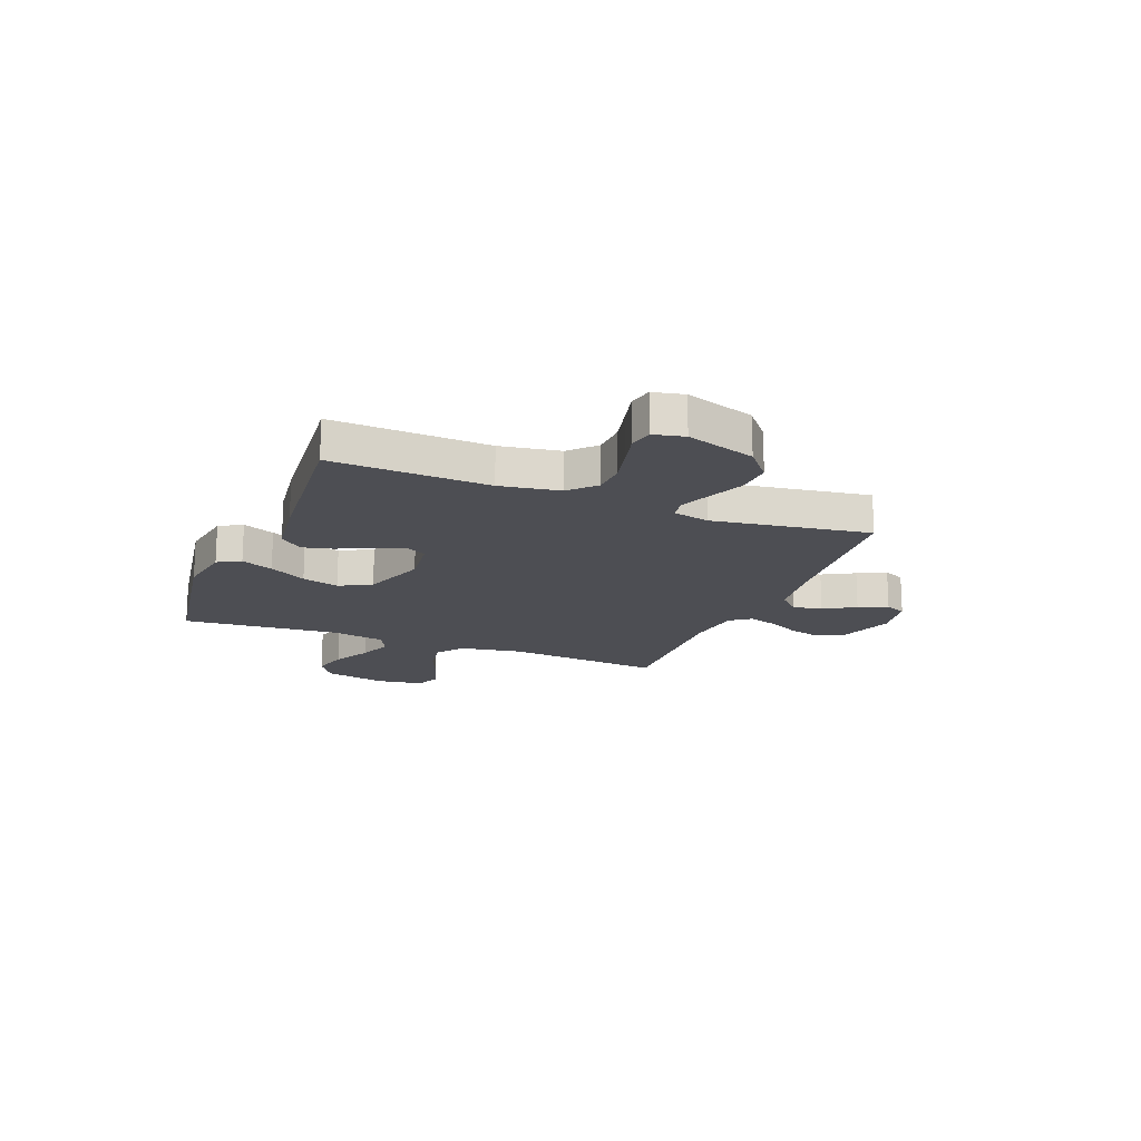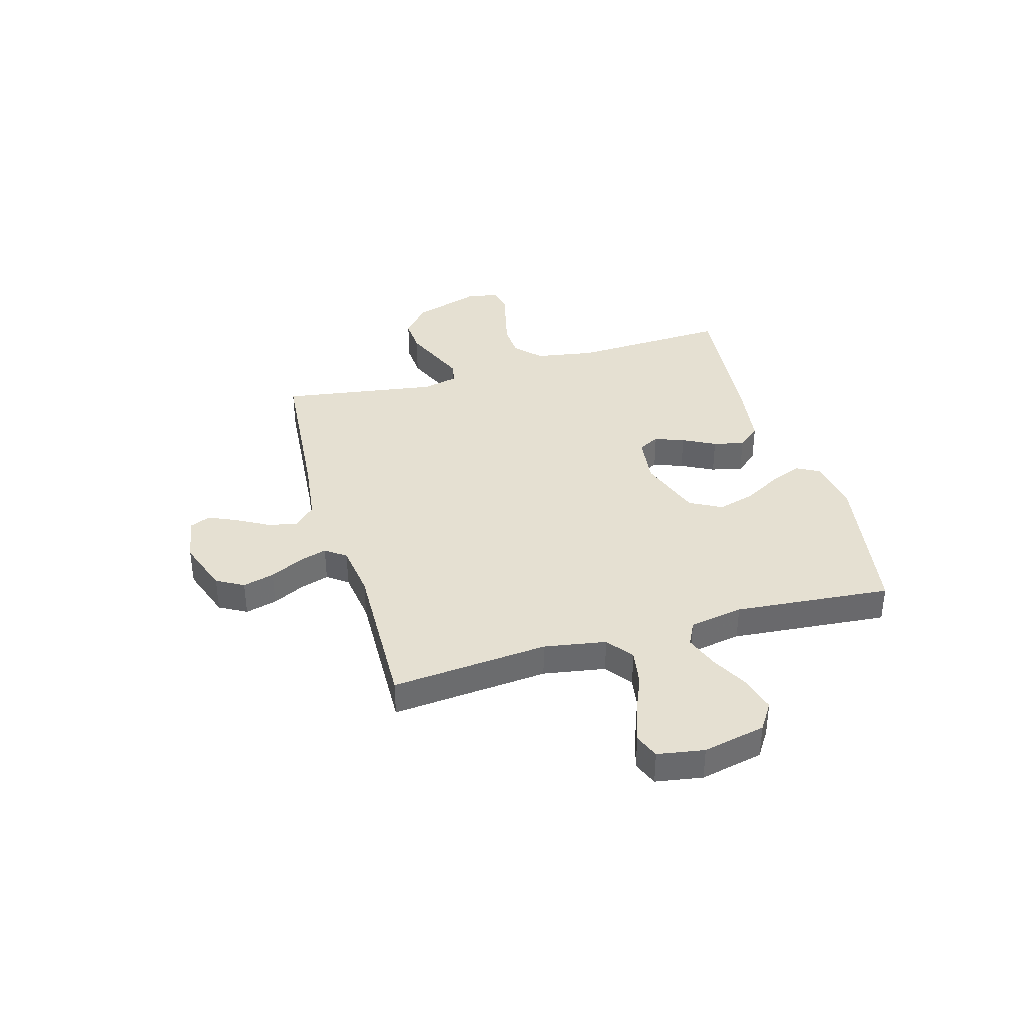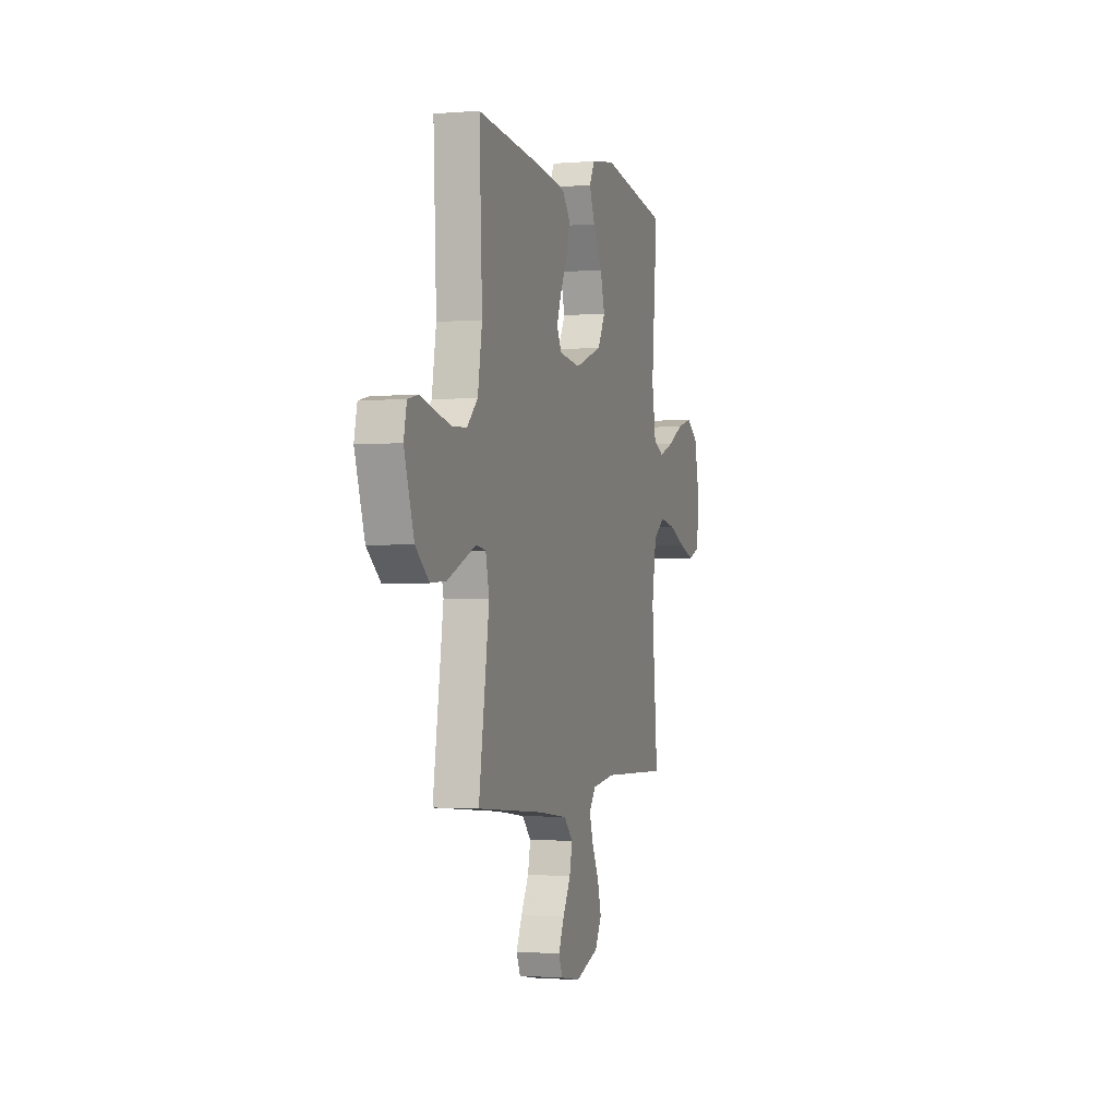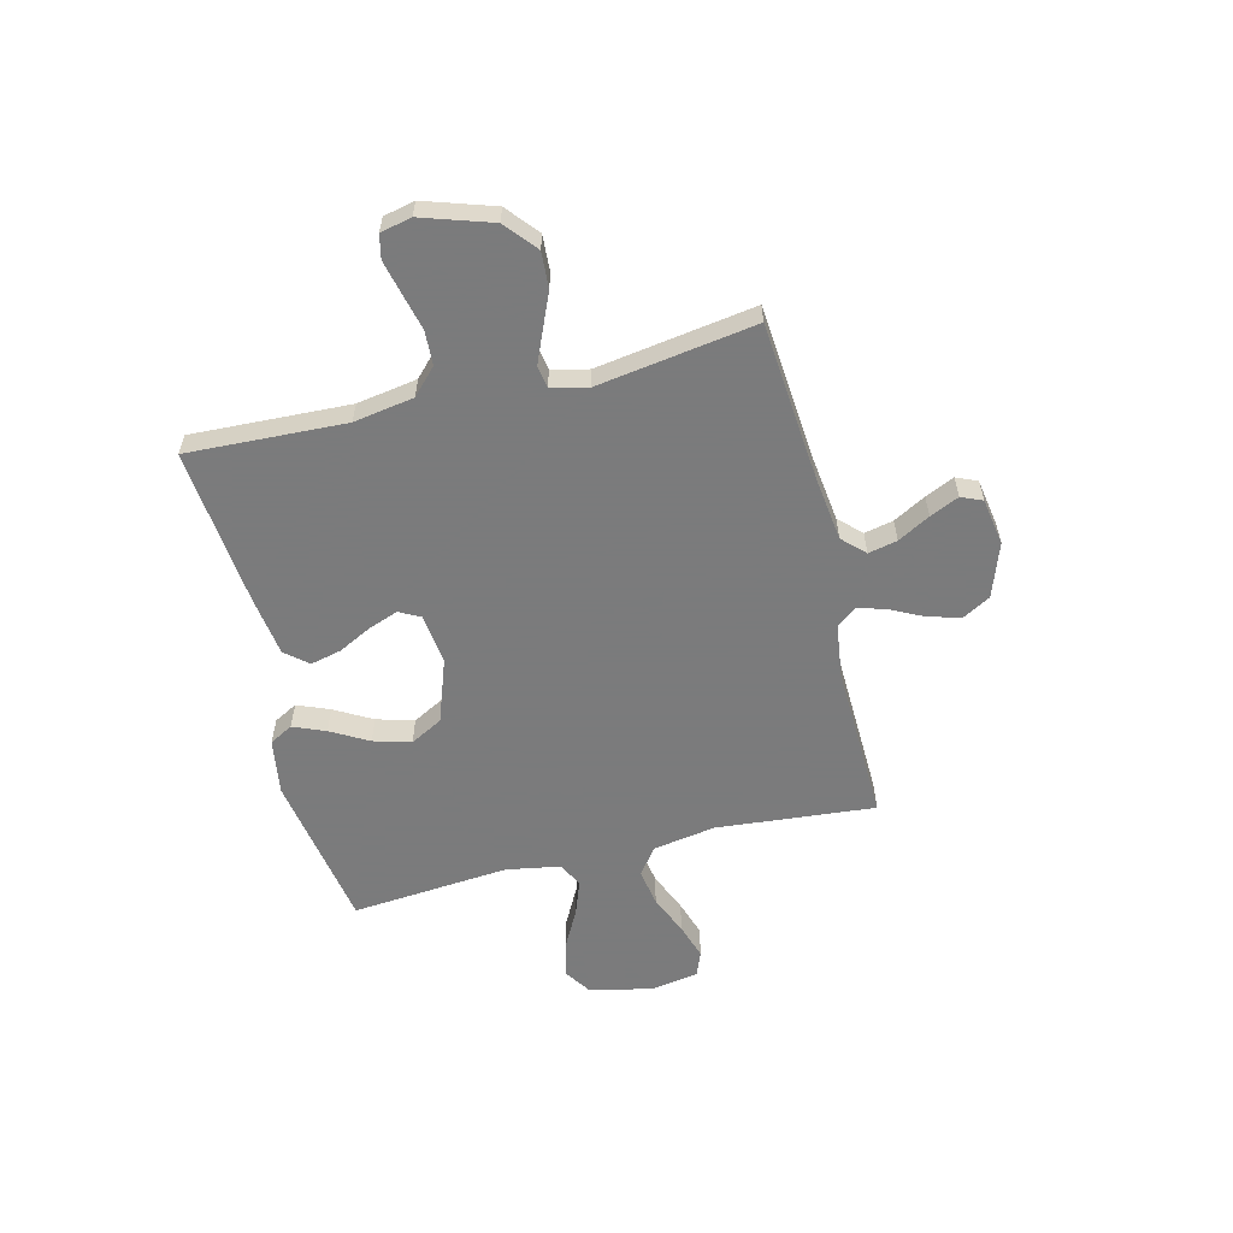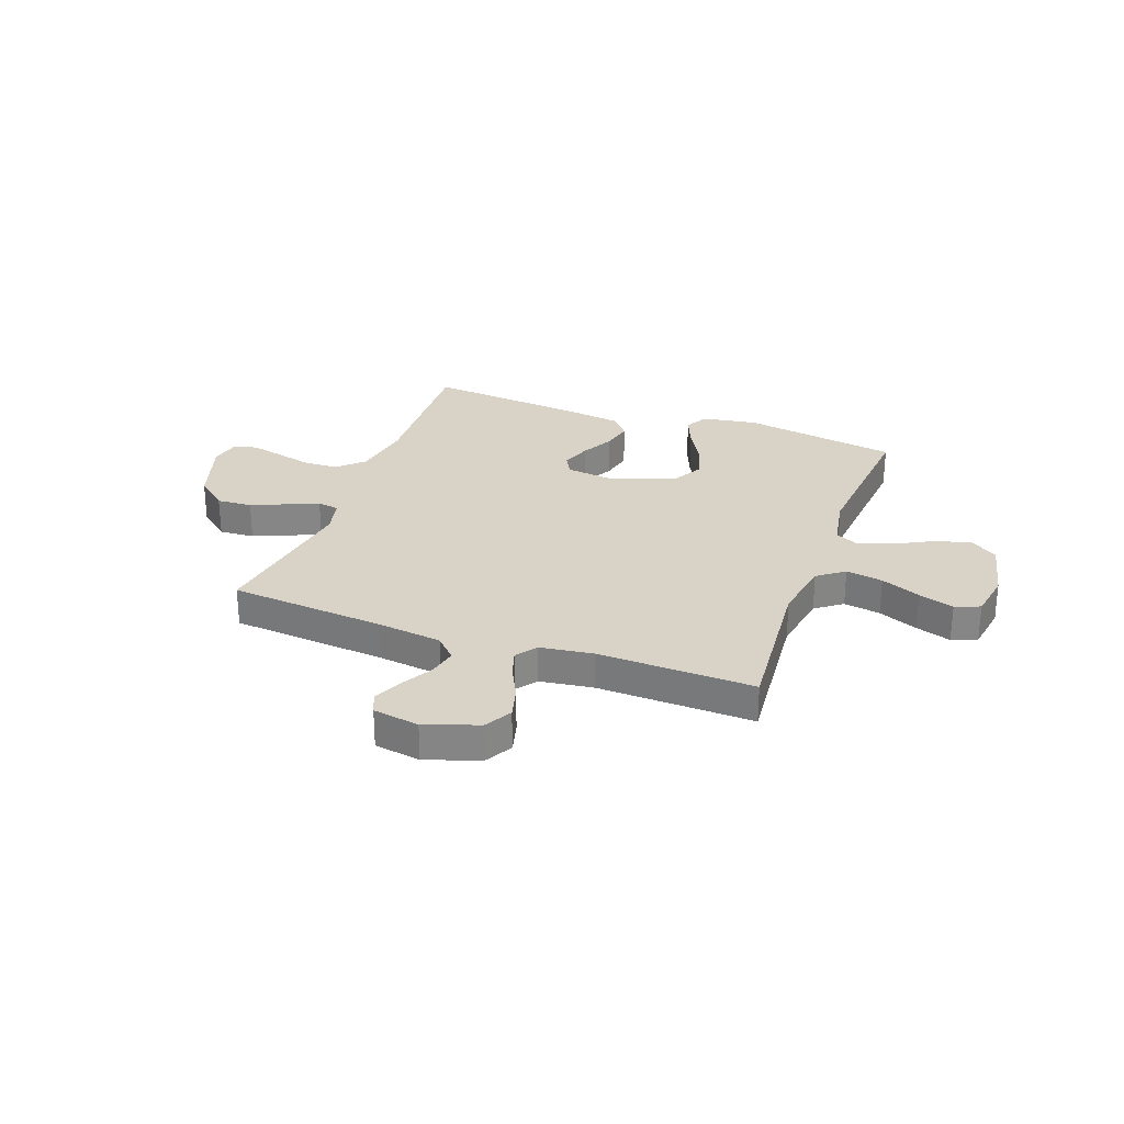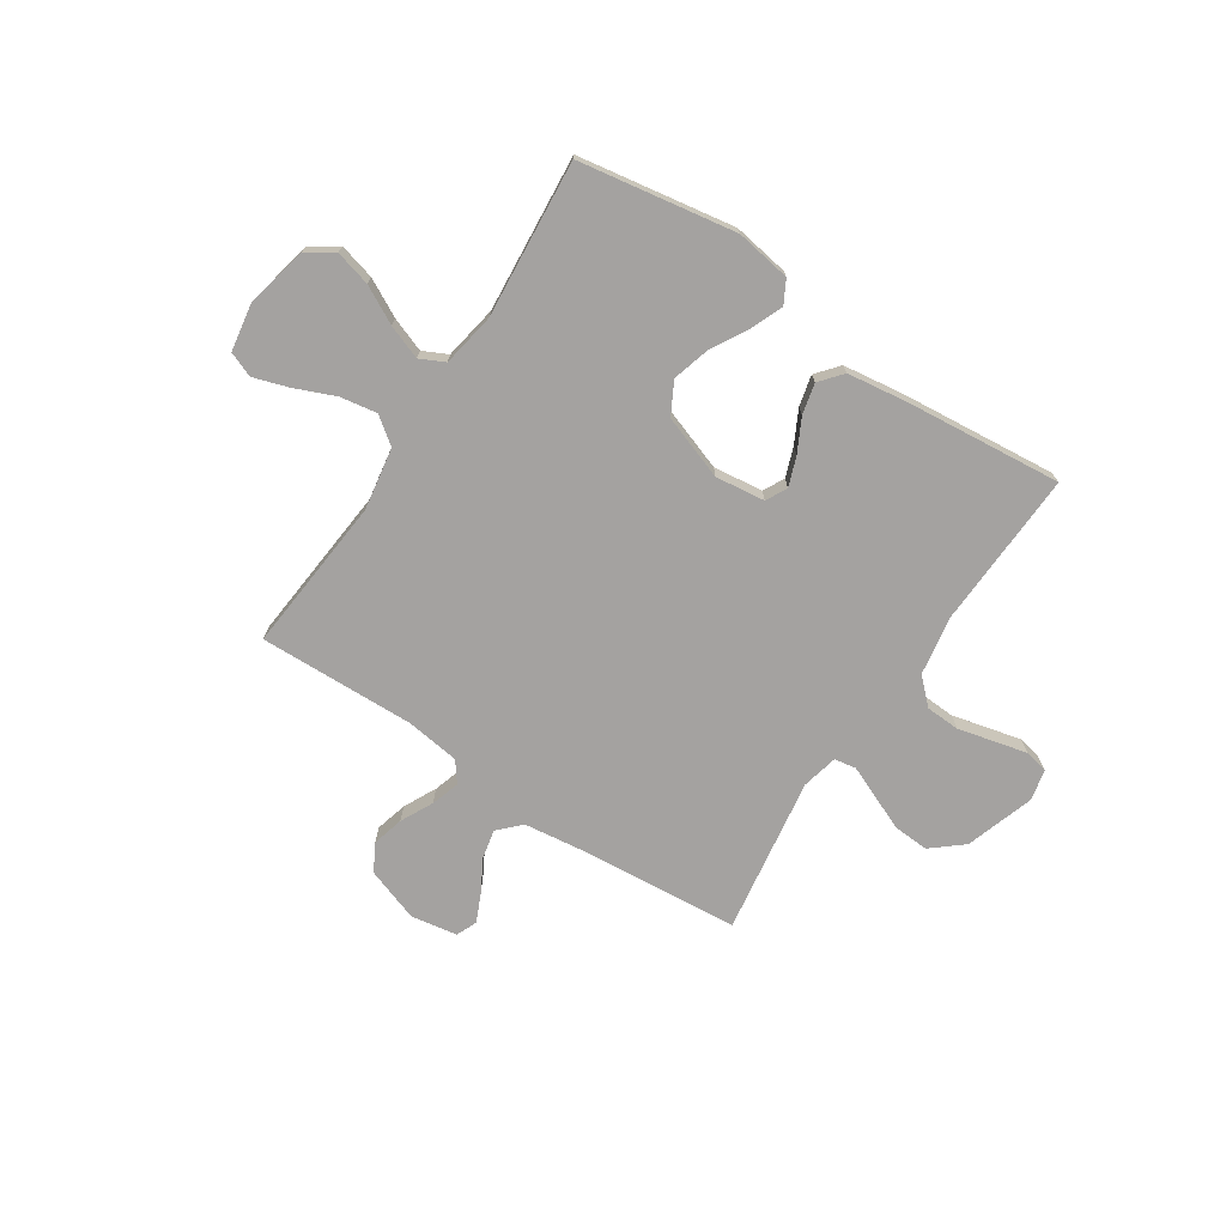
<metadata>
{"format":"obj","ext":"obj","renderer":"f3d","projection":"perspective","resolution":1024,"background":"white","views":[{"elev":-17.3,"azim":68.3,"up":"+Y"},{"elev":37.6,"azim":-106.0,"up":"+Y"},{"elev":-1.6,"azim":106.9,"up":"+Z"},{"elev":-58.4,"azim":103.9,"up":"+Y"},{"elev":28.2,"azim":-160.0,"up":"+Y"},{"elev":-72.7,"azim":-33.4,"up":"+Y"}]}
</metadata>
<code>
v 0.5 0.07 -0.5
v 0.2 0.07 -0.526
v 0.075 0.07 -0.542
v 0.035 0.07 -0.583
v 0.047 0.07 -0.638
v 0.081 0.07 -0.699
v 0.106 0.07 -0.754
v 0.089 0.07 -0.794
v 0 0.07 -0.809
v -0.103 0.07 -0.773
v -0.132 0.07 -0.721
v -0.116 0.07 -0.66
v -0.085 0.07 -0.598
v -0.068 0.07 -0.544
v -0.097 0.07 -0.505
v -0.2 0.07 -0.491
v -0.5 0.07 -0.5
v -0.473 0.07 -0.2
v -0.493 0.07 -0.081
v -0.544 0.07 -0.043
v -0.615 0.07 -0.055
v -0.691 0.07 -0.087
v -0.759 0.07 -0.109
v -0.807 0.07 -0.09
v -0.822 0.07 0
v -0.796 0.07 0.12
v -0.744 0.07 0.154
v -0.676 0.07 0.136
v -0.604 0.07 0.098
v -0.539 0.07 0.074
v -0.492 0.07 0.097
v -0.474 0.07 0.2
v -0.5 0.07 0.5
v -0.2 0.07 0.55
v -0.094 0.07 0.533
v -0.07 0.07 0.489
v -0.095 0.07 0.428
v -0.135 0.07 0.357
v -0.155 0.07 0.286
v -0.122 0.07 0.225
v 0 0.07 0.182
v 0.095 0.07 0.194
v 0.116 0.07 0.234
v 0.095 0.07 0.291
v 0.063 0.07 0.353
v 0.049 0.07 0.412
v 0.085 0.07 0.455
v 0.2 0.07 0.471
v 0.5 0.07 0.5
v 0.487 0.07 0.2
v 0.506 0.07 0.086
v 0.554 0.07 0.04
v 0.619 0.07 0.037
v 0.689 0.07 0.054
v 0.752 0.07 0.069
v 0.797 0.07 0.059
v 0.81 0.07 0
v 0.767 0.07 -0.132
v 0.707 0.07 -0.182
v 0.639 0.07 -0.178
v 0.571 0.07 -0.149
v 0.512 0.07 -0.124
v 0.47 0.07 -0.131
v 0.454 0.07 -0.2
v 0.5 0 -0.5
v 0.2 0 -0.526
v 0.075 0 -0.542
v 0.035 0 -0.583
v 0.047 0 -0.638
v 0.081 0 -0.699
v 0.106 0 -0.754
v 0.089 0 -0.794
v 0 0 -0.809
v -0.103 0 -0.773
v -0.132 0 -0.721
v -0.116 0 -0.66
v -0.085 0 -0.598
v -0.068 0 -0.544
v -0.097 0 -0.505
v -0.2 0 -0.491
v -0.5 0 -0.5
v -0.473 0 -0.2
v -0.493 0 -0.081
v -0.544 0 -0.043
v -0.615 0 -0.055
v -0.691 0 -0.087
v -0.759 0 -0.109
v -0.807 0 -0.09
v -0.822 0 0
v -0.796 0 0.12
v -0.744 0 0.154
v -0.676 0 0.136
v -0.604 0 0.098
v -0.539 0 0.074
v -0.492 0 0.097
v -0.474 0 0.2
v -0.5 0 0.5
v -0.2 0 0.55
v -0.094 0 0.533
v -0.07 0 0.489
v -0.095 0 0.428
v -0.135 0 0.357
v -0.155 0 0.286
v -0.122 0 0.225
v 0 0 0.182
v 0.095 0 0.194
v 0.116 0 0.234
v 0.095 0 0.291
v 0.063 0 0.353
v 0.049 0 0.412
v 0.085 0 0.455
v 0.2 0 0.471
v 0.5 0 0.5
v 0.487 0 0.2
v 0.506 0 0.086
v 0.554 0 0.04
v 0.619 0 0.037
v 0.689 0 0.054
v 0.752 0 0.069
v 0.797 0 0.059
v 0.81 0 0
v 0.767 0 -0.132
v 0.707 0 -0.182
v 0.639 0 -0.178
v 0.571 0 -0.149
v 0.512 0 -0.124
v 0.47 0 -0.131
v 0.454 0 -0.2
f 59 60 61
f 58 59 61
f 57 58 61
f 56 57 61
f 55 56 61
f 54 55 61
f 53 54 61
f 52 53 61 62
f 51 52 62 63
f 48 49 50
f 47 48 50
f 46 47 50
f 45 46 50
f 44 45 50
f 51 63 64
f 50 51 64
f 44 50 64
f 43 44 64
f 36 37 38
f 35 36 38
f 34 35 38
f 33 34 38
f 32 33 38
f 31 32 38 39
f 27 28 29
f 26 27 29
f 25 26 29
f 24 25 29
f 23 24 29
f 22 23 29
f 21 22 29
f 20 21 29 30
f 19 20 30 31
f 16 17 18
f 31 39 40
f 19 31 40
f 18 19 40
f 16 18 40
f 15 16 40
f 11 12 13
f 10 11 13
f 9 10 13
f 8 9 13
f 7 8 13
f 6 7 13
f 5 6 13
f 4 5 13 14
f 64 1 2
f 43 64 2
f 42 43 2
f 15 40 41
f 14 15 41
f 4 14 41
f 3 4 41
f 2 3 41 42
f 125 124 123
f 125 123 122
f 125 122 121
f 125 121 120
f 125 120 119
f 125 119 118
f 125 118 117
f 126 125 117 116
f 127 126 116 115
f 114 113 112
f 114 112 111
f 114 111 110
f 114 110 109
f 114 109 108
f 128 127 115
f 128 115 114
f 128 114 108
f 128 108 107
f 102 101 100
f 102 100 99
f 102 99 98
f 102 98 97
f 102 97 96
f 103 102 96 95
f 93 92 91
f 93 91 90
f 93 90 89
f 93 89 88
f 93 88 87
f 93 87 86
f 93 86 85
f 94 93 85 84
f 95 94 84 83
f 82 81 80
f 104 103 95
f 104 95 83
f 104 83 82
f 104 82 80
f 104 80 79
f 77 76 75
f 77 75 74
f 77 74 73
f 77 73 72
f 77 72 71
f 77 71 70
f 77 70 69
f 78 77 69 68
f 66 65 128
f 66 128 107
f 66 107 106
f 105 104 79
f 105 79 78
f 105 78 68
f 105 68 67
f 106 105 67 66
f 1 65 66 2
f 2 66 67 3
f 3 67 68 4
f 4 68 69 5
f 5 69 70 6
f 6 70 71 7
f 7 71 72 8
f 8 72 73 9
f 9 73 74 10
f 10 74 75 11
f 11 75 76 12
f 12 76 77 13
f 13 77 78 14
f 14 78 79 15
f 15 79 80 16
f 16 80 81 17
f 17 81 82 18
f 18 82 83 19
f 19 83 84 20
f 20 84 85 21
f 21 85 86 22
f 22 86 87 23
f 23 87 88 24
f 24 88 89 25
f 25 89 90 26
f 26 90 91 27
f 27 91 92 28
f 28 92 93 29
f 29 93 94 30
f 30 94 95 31
f 31 95 96 32
f 32 96 97 33
f 33 97 98 34
f 34 98 99 35
f 35 99 100 36
f 36 100 101 37
f 37 101 102 38
f 38 102 103 39
f 39 103 104 40
f 40 104 105 41
f 41 105 106 42
f 42 106 107 43
f 43 107 108 44
f 44 108 109 45
f 45 109 110 46
f 46 110 111 47
f 47 111 112 48
f 48 112 113 49
f 49 113 114 50
f 50 114 115 51
f 51 115 116 52
f 52 116 117 53
f 53 117 118 54
f 54 118 119 55
f 55 119 120 56
f 56 120 121 57
f 57 121 122 58
f 58 122 123 59
f 59 123 124 60
f 60 124 125 61
f 61 125 126 62
f 62 126 127 63
f 63 127 128 64
f 64 128 65 1

</code>
